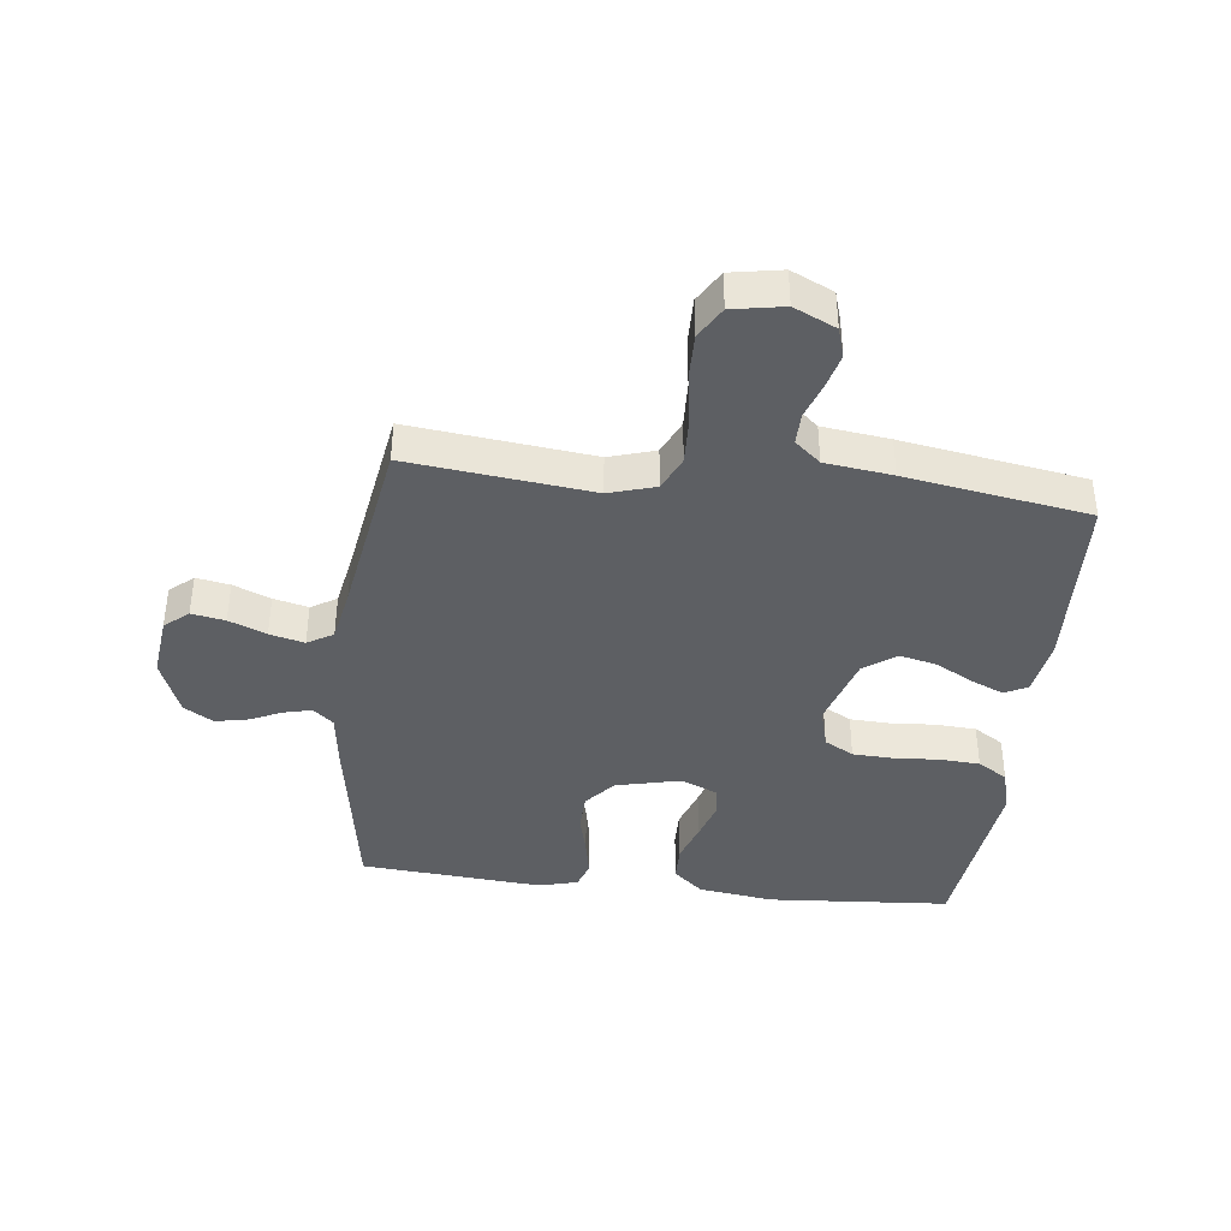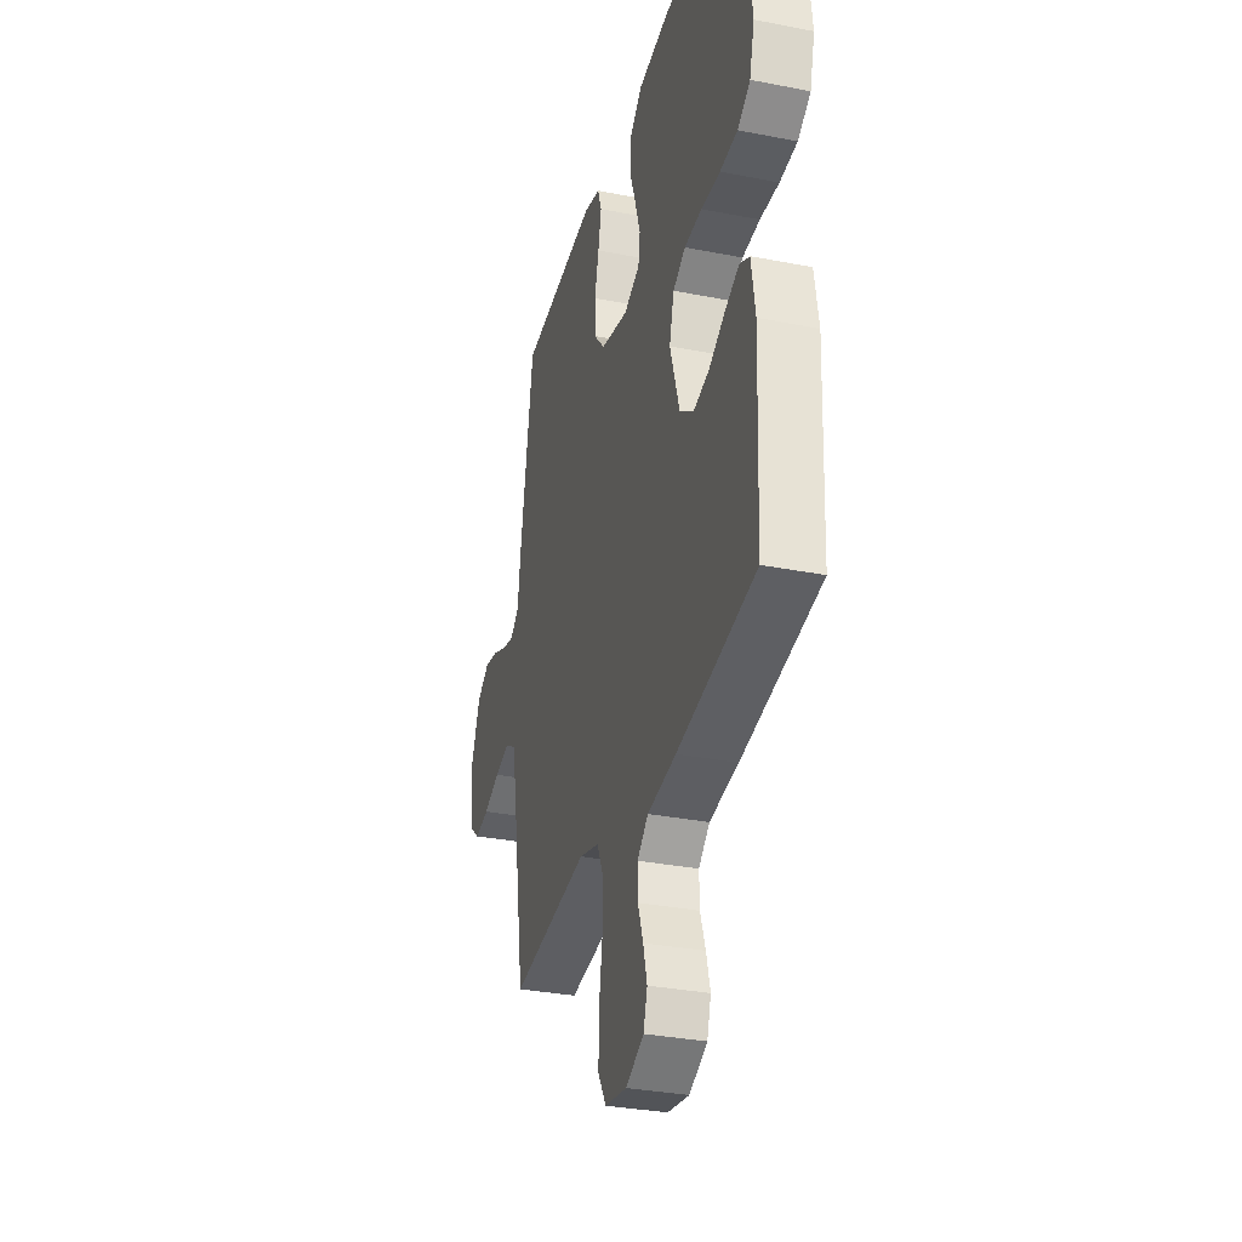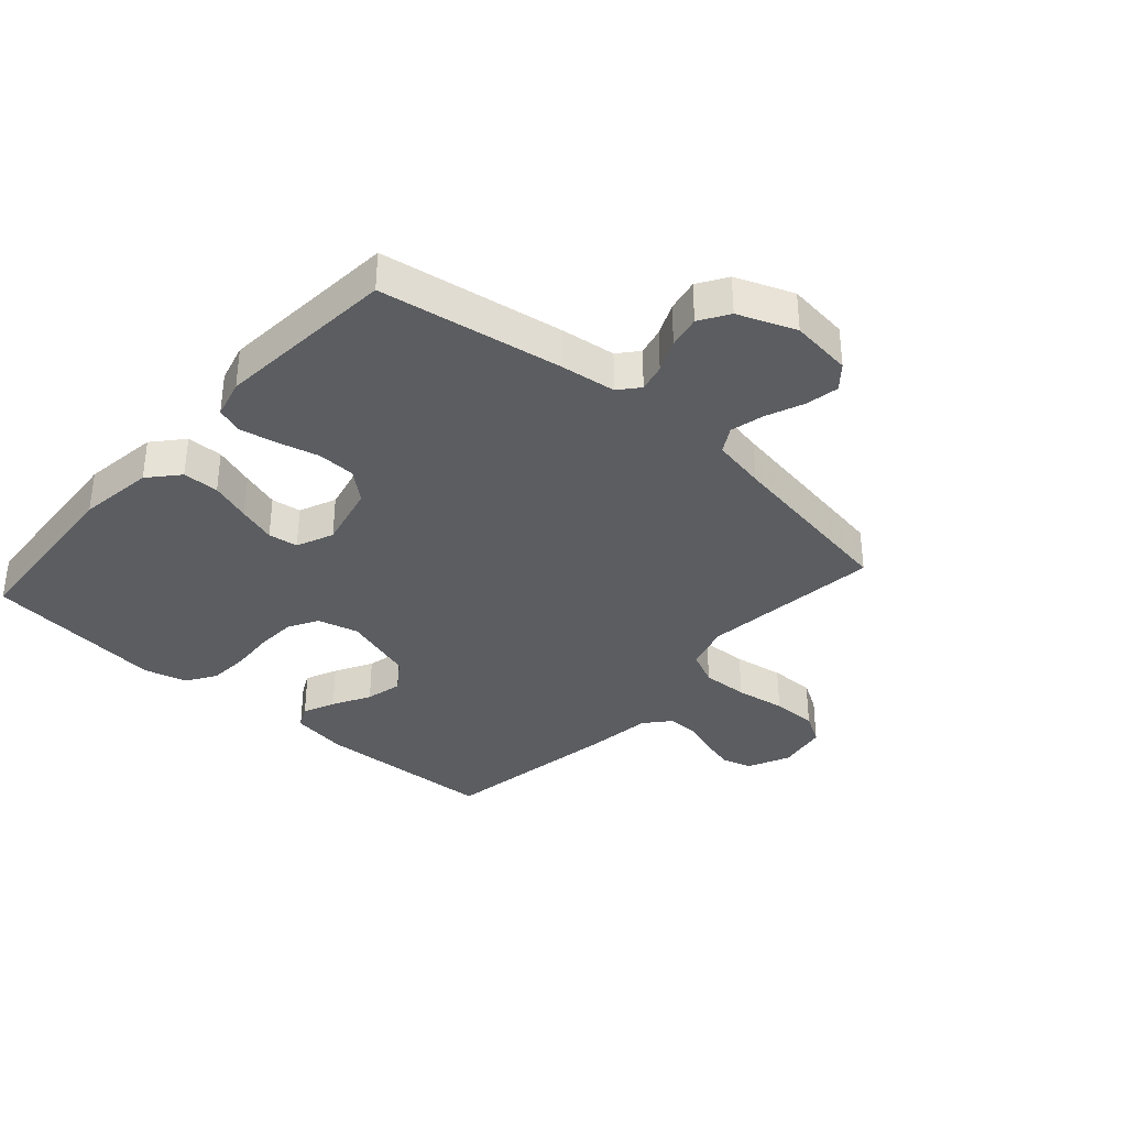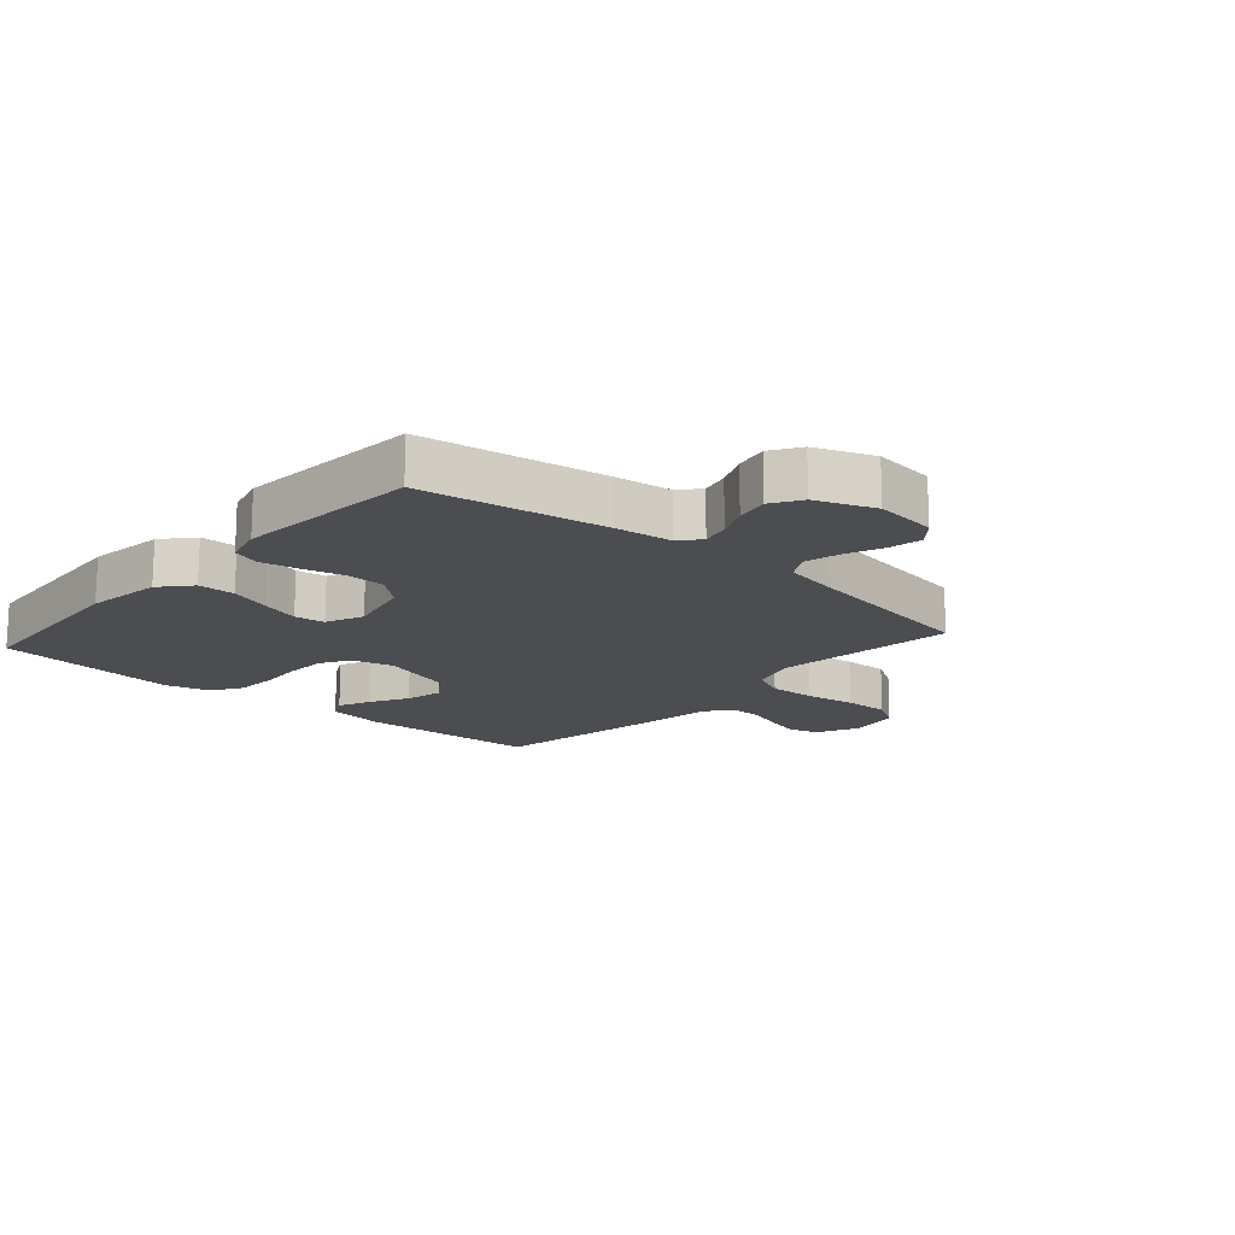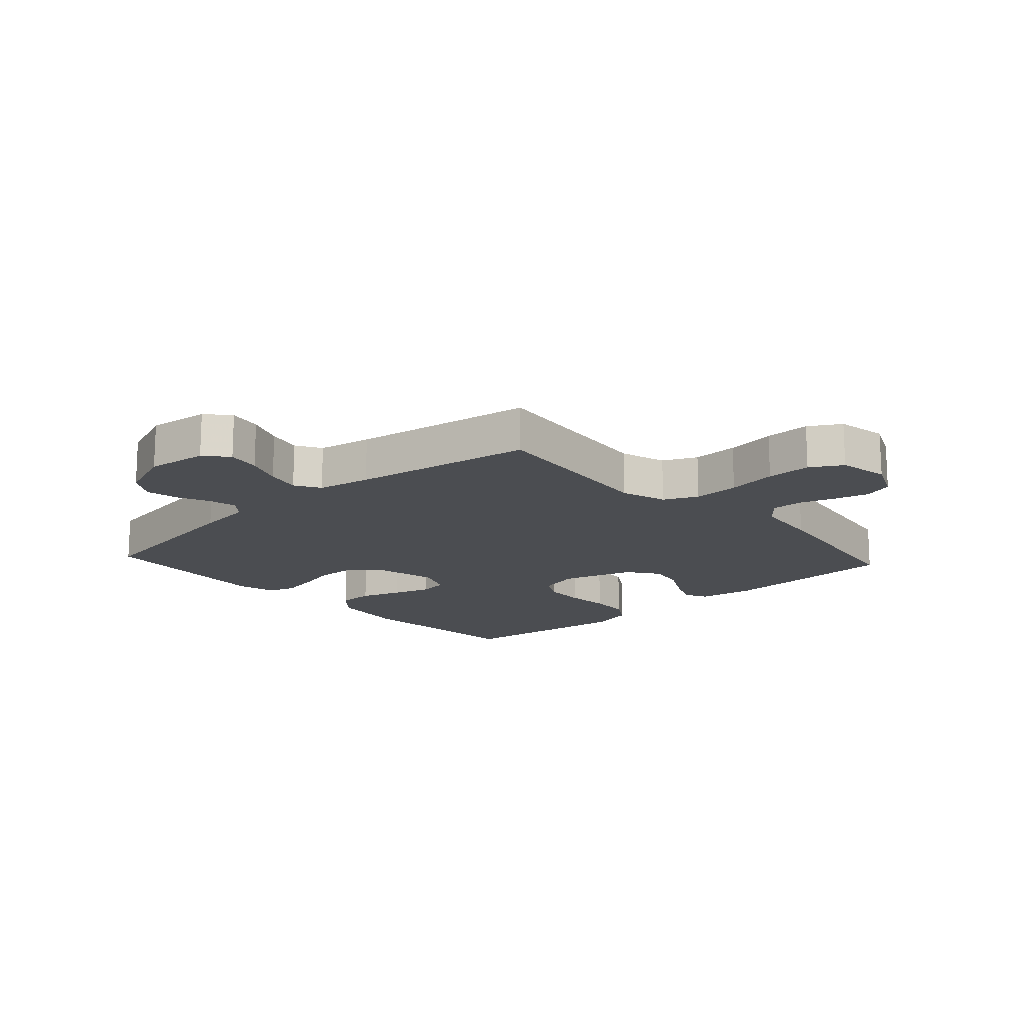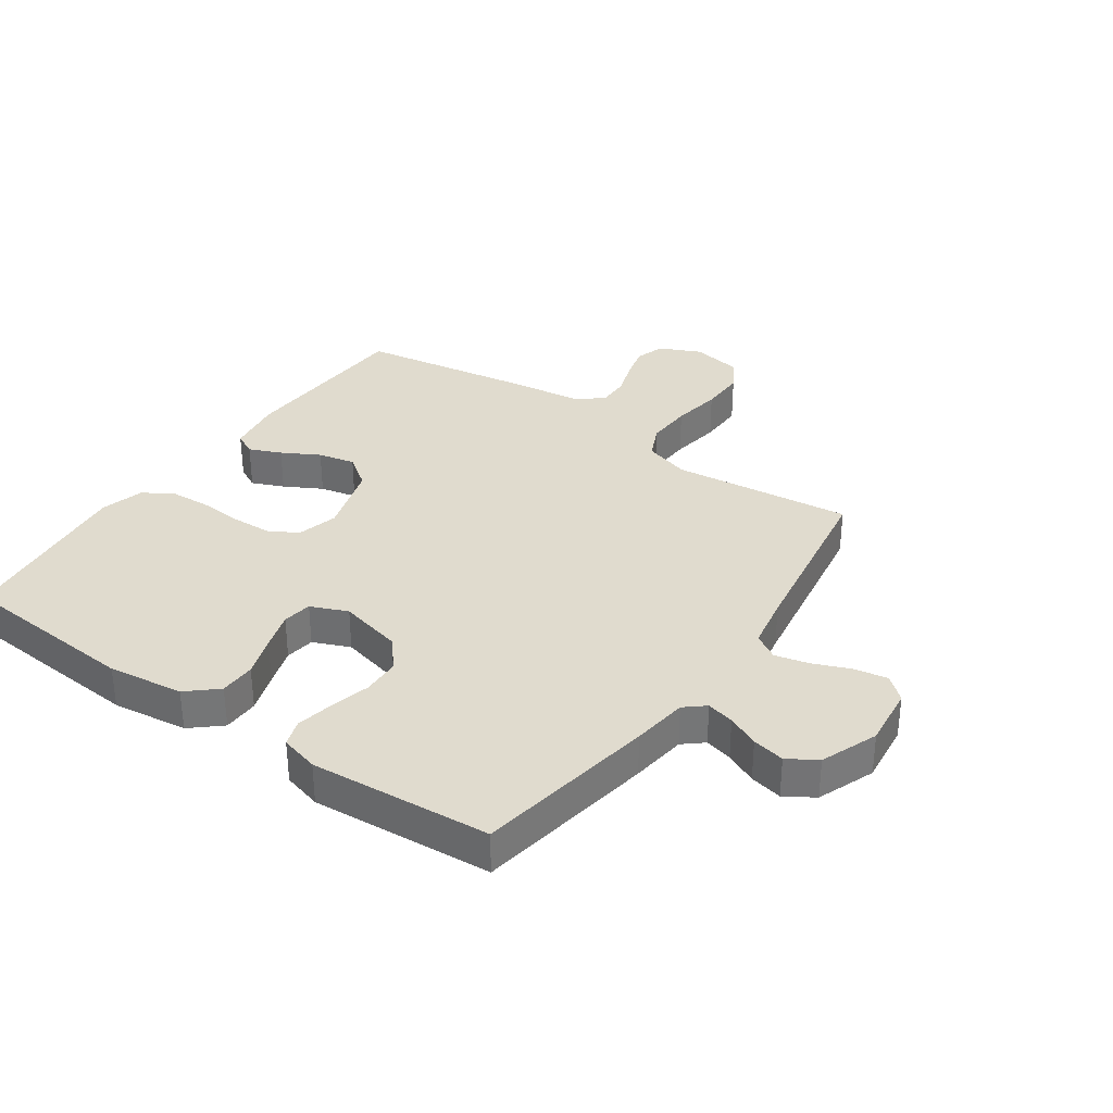
<metadata>
{"format":"obj","ext":"obj","renderer":"f3d","projection":"perspective","resolution":1024,"background":"white","views":[{"elev":-39.9,"azim":173.4,"up":"+Y"},{"elev":-32.5,"azim":-105.3,"up":"+Z"},{"elev":-35.4,"azim":48.3,"up":"+Y"},{"elev":-16.0,"azim":48.4,"up":"+Y"},{"elev":-15.7,"azim":132.4,"up":"+Y"},{"elev":33.7,"azim":35.0,"up":"+Y"}]}
</metadata>
<code>
v 0.5 0.07 -0.5
v 0.2 0.07 -0.466
v 0.124 0.07 -0.489
v 0.098 0.07 -0.545
v 0.101 0.07 -0.622
v 0.114 0.07 -0.705
v 0.115 0.07 -0.78
v 0.084 0.07 -0.832
v 0 0.07 -0.847
v -0.069 0.07 -0.815
v -0.084 0.07 -0.766
v -0.069 0.07 -0.709
v -0.049 0.07 -0.651
v -0.048 0.07 -0.599
v -0.09 0.07 -0.563
v -0.2 0.07 -0.549
v -0.5 0.07 -0.5
v -0.513 0.07 -0.2
v -0.498 0.07 -0.106
v -0.46 0.07 -0.087
v -0.407 0.07 -0.11
v -0.345 0.07 -0.144
v -0.284 0.07 -0.158
v -0.231 0.07 -0.12
v -0.194 0.07 0
v -0.212 0.07 0.068
v -0.26 0.07 0.095
v -0.327 0.07 0.098
v -0.4 0.07 0.093
v -0.467 0.07 0.097
v -0.516 0.07 0.128
v -0.535 0.07 0.2
v -0.5 0.07 0.5
v -0.2 0.07 0.522
v -0.075 0.07 0.505
v -0.026 0.07 0.462
v -0.025 0.07 0.402
v -0.048 0.07 0.335
v -0.068 0.07 0.272
v -0.061 0.07 0.223
v 0 0.07 0.197
v 0.106 0.07 0.222
v 0.148 0.07 0.271
v 0.15 0.07 0.335
v 0.133 0.07 0.402
v 0.121 0.07 0.463
v 0.136 0.07 0.507
v 0.2 0.07 0.524
v 0.5 0.07 0.5
v 0.549 0.07 0.2
v 0.561 0.07 0.107
v 0.594 0.07 0.079
v 0.64 0.07 0.09
v 0.693 0.07 0.114
v 0.747 0.07 0.125
v 0.795 0.07 0.095
v 0.832 0.07 0
v 0.82 0.07 -0.102
v 0.781 0.07 -0.135
v 0.726 0.07 -0.125
v 0.665 0.07 -0.1
v 0.608 0.07 -0.086
v 0.566 0.07 -0.111
v 0.549 0.07 -0.2
v 0.5 0 -0.5
v 0.2 0 -0.466
v 0.124 0 -0.489
v 0.098 0 -0.545
v 0.101 0 -0.622
v 0.114 0 -0.705
v 0.115 0 -0.78
v 0.084 0 -0.832
v 0 0 -0.847
v -0.069 0 -0.815
v -0.084 0 -0.766
v -0.069 0 -0.709
v -0.049 0 -0.651
v -0.048 0 -0.599
v -0.09 0 -0.563
v -0.2 0 -0.549
v -0.5 0 -0.5
v -0.513 0 -0.2
v -0.498 0 -0.106
v -0.46 0 -0.087
v -0.407 0 -0.11
v -0.345 0 -0.144
v -0.284 0 -0.158
v -0.231 0 -0.12
v -0.194 0 0
v -0.212 0 0.068
v -0.26 0 0.095
v -0.327 0 0.098
v -0.4 0 0.093
v -0.467 0 0.097
v -0.516 0 0.128
v -0.535 0 0.2
v -0.5 0 0.5
v -0.2 0 0.522
v -0.075 0 0.505
v -0.026 0 0.462
v -0.025 0 0.402
v -0.048 0 0.335
v -0.068 0 0.272
v -0.061 0 0.223
v 0 0 0.197
v 0.106 0 0.222
v 0.148 0 0.271
v 0.15 0 0.335
v 0.133 0 0.402
v 0.121 0 0.463
v 0.136 0 0.507
v 0.2 0 0.524
v 0.5 0 0.5
v 0.549 0 0.2
v 0.561 0 0.107
v 0.594 0 0.079
v 0.64 0 0.09
v 0.693 0 0.114
v 0.747 0 0.125
v 0.795 0 0.095
v 0.832 0 0
v 0.82 0 -0.102
v 0.781 0 -0.135
v 0.726 0 -0.125
v 0.665 0 -0.1
v 0.608 0 -0.086
v 0.566 0 -0.111
v 0.549 0 -0.2
f 58 59 60 61
f 58 61 62
f 57 58 62
f 56 57 62
f 53 54 55 56
f 52 53 56 62
f 51 52 62 63
f 44 45 46 47
f 44 47 48 49
f 35 36 37 38
f 35 38 39
f 34 35 39
f 33 34 39 40
f 31 32 33 40
f 28 29 30 31
f 27 28 31 40
f 19 20 21 22
f 17 18 19 22
f 15 16 17 22
f 14 15 22 23
f 10 11 12 13
f 8 9 10 13
f 8 13 14
f 5 6 7 8
f 4 5 8 14
f 3 4 14 23
f 64 1 2
f 43 44 49 50
f 42 43 50 51
f 41 42 51 63
f 26 27 40 41
f 25 26 41 63
f 2 3 23 24
f 25 63 64
f 2 24 25 64
f 125 124 123 122
f 126 125 122
f 126 122 121
f 126 121 120
f 120 119 118 117
f 126 120 117 116
f 127 126 116 115
f 111 110 109 108
f 113 112 111 108
f 102 101 100 99
f 103 102 99
f 103 99 98
f 104 103 98 97
f 104 97 96 95
f 95 94 93 92
f 104 95 92 91
f 86 85 84 83
f 86 83 82 81
f 86 81 80 79
f 87 86 79 78
f 77 76 75 74
f 77 74 73 72
f 78 77 72
f 72 71 70 69
f 78 72 69 68
f 87 78 68 67
f 66 65 128
f 114 113 108 107
f 115 114 107 106
f 127 115 106 105
f 105 104 91 90
f 127 105 90 89
f 88 87 67 66
f 128 127 89
f 128 89 88 66
f 1 65 66 2
f 2 66 67 3
f 3 67 68 4
f 4 68 69 5
f 5 69 70 6
f 6 70 71 7
f 7 71 72 8
f 8 72 73 9
f 9 73 74 10
f 10 74 75 11
f 11 75 76 12
f 12 76 77 13
f 13 77 78 14
f 14 78 79 15
f 15 79 80 16
f 16 80 81 17
f 17 81 82 18
f 18 82 83 19
f 19 83 84 20
f 20 84 85 21
f 21 85 86 22
f 22 86 87 23
f 23 87 88 24
f 24 88 89 25
f 25 89 90 26
f 26 90 91 27
f 27 91 92 28
f 28 92 93 29
f 29 93 94 30
f 30 94 95 31
f 31 95 96 32
f 32 96 97 33
f 33 97 98 34
f 34 98 99 35
f 35 99 100 36
f 36 100 101 37
f 37 101 102 38
f 38 102 103 39
f 39 103 104 40
f 40 104 105 41
f 41 105 106 42
f 42 106 107 43
f 43 107 108 44
f 44 108 109 45
f 45 109 110 46
f 46 110 111 47
f 47 111 112 48
f 48 112 113 49
f 49 113 114 50
f 50 114 115 51
f 51 115 116 52
f 52 116 117 53
f 53 117 118 54
f 54 118 119 55
f 55 119 120 56
f 56 120 121 57
f 57 121 122 58
f 58 122 123 59
f 59 123 124 60
f 60 124 125 61
f 61 125 126 62
f 62 126 127 63
f 63 127 128 64
f 64 128 65 1

</code>
